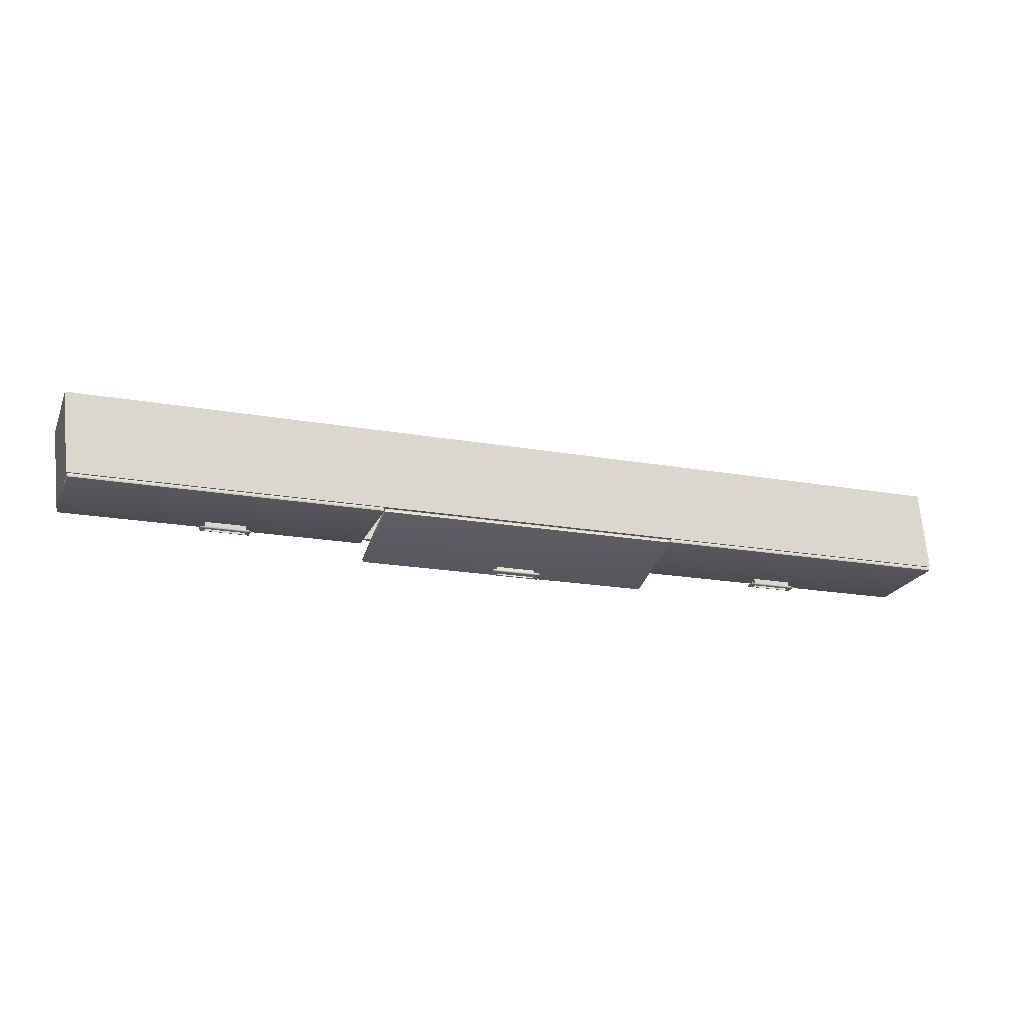
<metadata>
{"format":"obj","ext":"obj","renderer":"f3d","projection":"perspective","resolution":1024,"background":"white","views":[{"elev":-22.4,"azim":161.8,"up":"+Z"}]}
</metadata>
<code>
v -329 62.97 461
v -331.7 62.96 461.1
v -331.7 62.59 461.1
v -329 62.6 461
v -329 62.96 460.7
v -329 62.59 460.7
v -331.8 62.58 460.7
v -331.8 62.95 460.7
v -328.7 62.96 460.7
v -328.7 62.59 460.7
v -329 62.4 460.7
v -331.8 62.39 460.7
v -332.1 62.58 460.7
v -332.1 62.95 460.7
v -331.8 63.13 460.7
v -329 63.14 460.7
v -332.1 62.39 460.7
v -331.8 62.57 460.6
v -329 62.58 460.5
v -328.7 62.4 460.7
v -328.7 63.14 460.7
v -329 62.95 460.5
v -331.8 62.94 460.6
v -332.1 63.13 460.7
v -331.9 63 460.6
v -331.9 62.52 460.6
v -328.9 62.53 460.5
v -328.9 63.01 460.5
v -331.8 62.4 460.7
v -329 62.41 460.6
v -329 63.13 460.6
v -331.8 63.12 460.7
v -332.1 63.12 460.7
v -332.1 62.94 460.7
v -332.1 62.57 460.7
v -332.1 62.4 460.7
v -331.8 62.51 460.6
v -332 62.47 460.6
v -328.7 62.41 460.6
v -328.7 62.59 460.6
v -328.7 62.95 460.6
v -328.7 63.13 460.6
v -329 63.02 460.5
v -328.8 63.05 460.5
v -331.8 62.42 460.6
v -329 62.43 460.6
v -331.8 62.46 460.6
v -329 62.46 460.6
v -329 62.52 460.6
v -329 63.11 460.6
v -331.8 63.1 460.6
v -329 63.07 460.6
v -331.8 63.06 460.6
v -331.8 63.01 460.6
v -332.1 63.11 460.6
v -332.1 62.94 460.6
v -332 63.08 460.6
v -332 62.94 460.6
v -332 63.04 460.6
v -331.9 62.94 460.6
v -332.1 62.57 460.6
v -332 62.57 460.6
v -331.9 62.57 460.6
v -332.1 62.41 460.6
v -332 62.44 460.6
v -328.7 62.42 460.6
v -328.7 62.58 460.6
v -328.8 62.45 460.6
v -328.8 62.58 460.6
v -328.8 62.48 460.6
v -328.9 62.58 460.6
v -328.7 62.95 460.6
v -328.8 62.95 460.6
v -328.9 62.95 460.5
v -328.7 63.12 460.6
v -328.8 63.09 460.6
v -319.4 61.9 461.2
v -319.5 68.29 461.1
v -339.9 68.22 461.4
v -339.8 61.84 461.5
v -319.5 61.89 460.9
v -339.9 61.83 461.3
v -340 68.22 461.2
v -319.6 68.28 460.8
v -319.4 61.83 461.1
v -339.8 61.76 461.5
v -339.9 61.76 461.3
v -319.5 61.82 461
v -340 61.83 461.5
v -340.1 68.22 461.4
v -340.1 68.22 461.2
v -340 61.83 461.3
v -339.9 68.3 461.4
v -319.5 68.36 461.1
v -319.5 68.36 460.9
v -339.9 68.29 461.2
v -319.4 68.29 461.1
v -319.3 61.9 461.1
v -319.3 61.9 461
v -319.4 68.28 460.9
v -319.4 61.84 461.2
v -319.4 61.84 461.2
v -339.9 61.79 461.5
v -339.8 61.78 461.5
v -319.4 68.33 461.1
v -319.4 68.29 461.1
v -340 68.27 461.4
v -340 68.22 461.4
v -319.4 61.84 461
v -319.4 61.84 461
v -340 61.79 461.3
v -340 61.77 461.3
v -319.4 68.33 460.9
v -319.4 68.34 460.9
v -340 68.27 461.2
v -340.1 68.27 461.2
v -319.3 61.9 461.2
v -319.5 68.35 461.1
v -339.9 68.28 461.4
v -339.9 61.83 461.5
v -319.5 61.84 460.9
v -339.9 61.77 461.3
v -340 61.83 461.3
v -340.1 68.22 461.2
v -340 68.27 461.2
v -319.6 68.34 460.9
v -319.4 68.28 460.9
v -319.4 61.89 460.9
v -340 61.78 461.5
v -319.3 61.84 461.1
v -340 68.28 461.4
v -319.4 68.34 461.1
v -369.7 62.83 461.7
v -372.5 62.83 461.7
v -372.5 62.46 461.7
v -369.7 62.47 461.7
v -369.8 62.82 461.3
v -369.8 62.46 461.3
v -372.5 62.45 461.4
v -372.5 62.82 461.4
v -369.4 62.83 461.3
v -369.4 62.46 461.3
v -369.8 62.27 461.3
v -372.5 62.26 461.4
v -372.9 62.45 461.4
v -372.9 62.81 461.4
v -372.5 63 461.4
v -369.8 63.01 461.3
v -372.9 62.26 461.4
v -372.5 62.44 461.2
v -369.8 62.45 461.2
v -369.4 62.27 461.3
v -369.4 63.01 461.3
v -369.8 62.82 461.2
v -372.5 62.81 461.2
v -372.9 63 461.4
v -372.6 62.87 461.2
v -372.6 62.39 461.2
v -369.7 62.4 461.2
v -369.7 62.88 461.2
v -372.5 62.27 461.3
v -369.8 62.28 461.3
v -369.8 63 461.3
v -372.5 62.99 461.3
v -372.9 62.99 461.3
v -372.9 62.81 461.3
v -372.8 62.44 461.3
v -372.8 62.27 461.3
v -372.5 62.38 461.2
v -372.7 62.34 461.2
v -369.4 62.28 461.3
v -369.4 62.46 461.3
v -369.4 62.82 461.3
v -369.4 63 461.3
v -369.8 62.89 461.2
v -369.6 62.92 461.2
v -372.5 62.29 461.3
v -369.8 62.3 461.2
v -372.5 62.33 461.3
v -369.8 62.33 461.2
v -369.8 62.39 461.2
v -369.8 62.98 461.2
v -372.5 62.97 461.3
v -369.8 62.94 461.2
v -372.5 62.93 461.2
v -372.5 62.88 461.2
v -372.8 62.98 461.3
v -372.8 62.81 461.3
v -372.8 62.95 461.2
v -372.7 62.81 461.2
v -372.7 62.91 461.2
v -372.7 62.81 461.2
v -372.8 62.44 461.3
v -372.7 62.44 461.3
v -372.6 62.44 461.2
v -372.8 62.28 461.3
v -372.8 62.31 461.3
v -369.5 62.29 461.2
v -369.5 62.45 461.2
v -369.5 62.32 461.2
v -369.6 62.45 461.2
v -369.6 62.35 461.2
v -369.6 62.45 461.2
v -369.5 62.82 461.2
v -369.6 62.82 461.2
v -369.7 62.82 461.2
v -369.5 62.99 461.2
v -369.5 62.96 461.2
v -318.7 61.98 466.7
v -318.8 68.53 466.6
v -380.8 68.34 467.6
v -380.7 61.78 467.7
v -380.1 68.06 467.3
v -319.5 68.26 466.4
v -319.5 62.23 466.4
v -380 62.04 467.4
v -381.3 61.63 462.2
v -319.3 61.82 461.2
v -381.4 68.18 462.1
v -381.4 67.92 462.1
v -381.3 61.89 462.2
v -319.3 68.38 461.1
v -319.3 62.09 461.2
v -319.3 68.11 461.1
v -320.1 68.11 461.1
v -380.6 67.92 462.1
v -380.6 61.9 462.2
v -320 62.09 461.2
v -349.5 63.08 460.2
v -352.3 63.07 460.2
v -352.3 62.72 460.1
v -349.5 62.73 460.1
v -349.6 63.23 459.8
v -349.6 62.88 459.8
v -352.3 62.87 459.8
v -352.3 63.22 459.9
v -349.2 63.23 459.8
v -349.2 62.88 459.7
v -349.6 62.7 459.7
v -352.3 62.69 459.8
v -352.7 62.87 459.8
v -352.7 63.22 459.9
v -352.3 63.4 459.9
v -349.6 63.41 459.9
v -352.7 62.69 459.8
v -352.3 62.92 459.7
v -349.6 62.93 459.6
v -349.2 62.7 459.7
v -349.2 63.41 459.9
v -349.6 63.29 459.7
v -352.3 63.28 459.7
v -352.7 63.4 459.9
v -352.4 63.33 459.8
v -352.4 62.87 459.7
v -349.5 62.88 459.6
v -349.5 63.34 459.7
v -352.3 62.72 459.7
v -349.6 62.73 459.7
v -349.6 63.42 459.8
v -352.3 63.41 459.9
v -352.7 63.41 459.9
v -352.7 63.24 459.8
v -352.7 62.89 459.8
v -352.7 62.72 459.7
v -352.3 62.86 459.7
v -352.5 62.83 459.7
v -349.2 62.73 459.7
v -349.3 62.9 459.7
v -349.2 63.25 459.8
v -349.2 63.42 459.8
v -349.6 63.35 459.7
v -349.4 63.38 459.7
v -352.3 62.76 459.7
v -349.6 62.77 459.6
v -352.3 62.8 459.7
v -349.6 62.81 459.6
v -349.6 62.87 459.6
v -349.6 63.42 459.8
v -352.3 63.41 459.8
v -349.6 63.39 459.7
v -352.3 63.38 459.8
v -352.3 63.34 459.8
v -352.6 63.41 459.8
v -352.6 63.26 459.8
v -352.6 63.4 459.8
v -352.6 63.27 459.8
v -352.5 63.37 459.8
v -352.5 63.28 459.8
v -352.6 62.9 459.7
v -352.6 62.92 459.7
v -352.5 62.92 459.7
v -352.6 62.75 459.7
v -352.6 62.78 459.7
v -349.3 62.76 459.6
v -349.3 62.91 459.7
v -349.3 62.79 459.6
v -349.4 62.93 459.6
v -349.4 62.84 459.6
v -349.5 62.93 459.6
v -349.3 63.27 459.7
v -349.4 63.28 459.7
v -349.5 63.28 459.7
v -349.3 63.42 459.8
v -349.3 63.41 459.7
v -360.8 61.77 461.8
v -360.8 68.16 461.8
v -381.2 68.09 462.1
v -381.2 61.7 462.2
v -360.8 61.76 461.6
v -381.2 61.7 461.9
v -381.3 68.09 461.8
v -360.9 68.15 461.5
v -360.8 61.69 461.8
v -381.2 61.63 462.1
v -381.2 61.62 462
v -360.8 61.69 461.6
v -381.3 61.7 462.1
v -381.4 68.09 462
v -381.4 68.09 461.9
v -381.3 61.7 462
v -381.3 68.17 462
v -360.9 68.23 461.7
v -360.9 68.23 461.5
v -381.3 68.16 461.9
v -360.7 68.16 461.7
v -360.6 61.77 461.8
v -360.6 61.76 461.6
v -360.7 68.15 461.5
v -360.7 61.71 461.8
v -360.8 61.71 461.8
v -381.2 61.66 462.1
v -381.2 61.65 462.1
v -360.7 68.2 461.7
v -360.7 68.16 461.7
v -381.3 68.13 462.1
v -381.3 68.09 462.1
v -360.7 61.71 461.6
v -360.7 61.71 461.6
v -381.3 61.65 461.9
v -381.3 61.64 462
v -360.8 68.19 461.5
v -360.8 68.21 461.5
v -381.3 68.14 461.8
v -381.4 68.14 461.9
v -360.7 61.77 461.8
v -360.8 68.21 461.7
v -381.2 68.15 462.1
v -381.3 61.7 462.1
v -360.8 61.71 461.6
v -381.2 61.64 461.9
v -381.3 61.7 461.9
v -381.4 68.09 461.8
v -381.3 68.14 461.8
v -360.9 68.21 461.5
v -360.8 68.15 461.5
v -360.7 61.76 461.6
v -381.3 61.65 462.1
v -360.7 61.71 461.8
v -381.4 68.15 462
v -360.7 68.21 461.7
v -340.3 61.94 460.1
v -340.2 68.06 461.4
v -360.6 67.99 461.7
v -360.7 61.87 460.4
v -340.3 62.05 459.8
v -360.7 61.98 460.2
v -360.6 68.1 461.5
v -340.2 68.16 461.1
v -340.3 61.89 460
v -360.7 61.82 460.3
v -360.7 61.89 460.2
v -340.3 61.95 459.9
v -360.8 61.9 460.4
v -360.7 68.01 461.7
v -360.7 68.08 461.5
v -360.8 61.96 460.2
v -360.6 68.08 461.7
v -340.2 68.15 461.4
v -340.2 68.21 461.2
v -360.6 68.15 461.5
v -340.1 68.08 461.3
v -340.1 61.96 460
v -340.1 62.03 459.9
v -340.1 68.14 461.2
v -340.2 61.9 460
v -340.3 61.89 460.1
v -360.7 61.84 460.4
v -360.7 61.83 460.4
v -340.1 68.1 461.4
v -340.1 68.06 461.4
v -360.7 68.04 461.7
v -360.7 68 461.7
v -340.2 61.98 459.8
v -340.2 61.97 459.9
v -360.8 61.93 460.2
v -360.8 61.91 460.2
v -340.1 68.19 461.2
v -340.1 68.19 461.2
v -360.7 68.14 461.5
v -360.7 68.13 461.5
v -340.2 61.95 460.1
v -340.2 68.11 461.4
v -360.6 68.05 461.7
v -360.8 61.88 460.4
v -340.3 61.99 459.8
v -360.7 61.92 460.2
v -360.8 61.98 460.2
v -360.7 68.09 461.5
v -360.6 68.14 461.5
v -340.2 68.21 461.2
v -340.1 68.16 461.2
v -340.2 62.04 459.8
v -360.8 61.84 460.3
v -340.2 61.91 460
v -360.7 68.06 461.7
v -340.1 68.13 461.4
f 1 2 4
f 4 2 3
f 5 6 8
f 8 6 7
f 1 4 5
f 5 4 6
f 4 3 6
f 6 3 7
f 3 2 7
f 7 2 8
f 2 1 8
f 8 1 5
f 6 7 11
f 11 7 12
f 8 5 15
f 15 5 16
f 7 8 13
f 13 8 14
f 8 15 14
f 14 15 24
f 12 7 17
f 17 7 13
f 5 6 9
f 9 6 10
f 6 11 10
f 10 11 20
f 16 5 21
f 21 5 9
f 12 29 11
f 11 29 30
f 16 31 15
f 15 31 32
f 24 33 14
f 14 33 34
f 14 34 13
f 13 34 35
f 35 36 13
f 13 36 17
f 32 33 15
f 15 33 24
f 18 37 26
f 26 37 38
f 20 39 10
f 10 39 40
f 10 40 9
f 9 40 41
f 41 42 9
f 9 42 21
f 30 39 11
f 11 39 20
f 22 43 28
f 28 43 44
f 29 45 30
f 30 45 46
f 45 47 46
f 46 47 48
f 47 37 48
f 48 37 49
f 37 18 49
f 49 18 19
f 31 50 32
f 32 50 51
f 50 52 51
f 51 52 53
f 52 43 53
f 53 43 54
f 43 22 54
f 54 22 23
f 33 55 34
f 34 55 56
f 55 57 56
f 56 57 58
f 57 59 58
f 58 59 60
f 59 25 60
f 60 25 23
f 34 56 35
f 35 56 61
f 56 58 61
f 61 58 62
f 58 60 62
f 62 60 63
f 60 23 63
f 63 23 18
f 61 64 35
f 35 64 36
f 62 65 61
f 61 65 64
f 63 38 62
f 62 38 65
f 18 26 63
f 63 26 38
f 51 55 32
f 32 55 33
f 53 57 51
f 51 57 55
f 54 59 53
f 53 59 57
f 23 25 54
f 54 25 59
f 37 47 38
f 38 47 65
f 47 45 65
f 65 45 64
f 45 29 64
f 64 29 36
f 29 12 36
f 36 12 17
f 39 66 40
f 40 66 67
f 66 68 67
f 67 68 69
f 68 70 69
f 69 70 71
f 70 27 71
f 71 27 19
f 40 67 41
f 41 67 72
f 67 69 72
f 72 69 73
f 69 71 73
f 73 71 74
f 71 19 74
f 74 19 22
f 72 75 41
f 41 75 42
f 73 76 72
f 72 76 75
f 74 44 73
f 73 44 76
f 22 28 74
f 74 28 44
f 46 66 30
f 30 66 39
f 48 68 46
f 46 68 66
f 49 70 48
f 48 70 68
f 19 27 49
f 49 27 70
f 43 52 44
f 44 52 76
f 52 50 76
f 76 50 75
f 50 31 75
f 75 31 42
f 31 16 42
f 42 16 21
f 5 22 6
f 6 22 19
f 6 19 7
f 7 19 18
f 7 18 8
f 8 18 23
f 8 23 5
f 5 23 22
f 77 78 80
f 80 78 79
f 81 82 84
f 84 82 83
f 85 86 88
f 88 86 87
f 89 90 92
f 92 90 91
f 93 94 96
f 96 94 95
f 97 98 100
f 100 98 99
f 85 101 102
f 80 103 104
f 97 105 106
f 79 107 108
f 88 109 110
f 92 111 112
f 100 113 114
f 96 115 116
f 77 117 78
f 78 117 106
f 78 118 79
f 79 118 119
f 79 108 80
f 80 108 120
f 80 104 77
f 77 104 102
f 81 121 82
f 82 121 122
f 82 123 83
f 83 123 124
f 83 125 84
f 84 125 126
f 84 127 81
f 81 127 128
f 86 129 87
f 87 129 112
f 88 110 85
f 85 110 130
f 90 131 91
f 91 131 116
f 94 132 95
f 95 132 114
f 85 130 101
f 130 98 101
f 101 98 117
f 117 77 101
f 101 77 102
f 80 120 103
f 120 89 103
f 103 89 129
f 129 86 103
f 103 86 104
f 97 132 105
f 132 94 105
f 105 94 118
f 118 78 105
f 105 78 106
f 79 119 107
f 119 93 107
f 107 93 131
f 131 90 107
f 107 90 108
f 88 121 109
f 121 81 109
f 109 81 128
f 128 99 109
f 109 99 110
f 92 123 111
f 123 82 111
f 111 82 122
f 122 87 111
f 111 87 112
f 100 127 113
f 127 84 113
f 113 84 126
f 126 95 113
f 113 95 114
f 96 125 115
f 125 83 115
f 115 83 124
f 124 91 115
f 115 91 116
f 117 98 106
f 106 98 97
f 118 94 119
f 119 94 93
f 108 90 120
f 120 90 89
f 104 86 102
f 102 86 85
f 121 88 122
f 122 88 87
f 123 92 124
f 124 92 91
f 125 96 126
f 126 96 95
f 127 100 128
f 128 100 99
f 129 89 112
f 112 89 92
f 110 99 130
f 130 99 98
f 131 93 116
f 116 93 96
f 132 97 114
f 114 97 100
f 133 134 136
f 136 134 135
f 137 138 140
f 140 138 139
f 133 136 137
f 137 136 138
f 136 135 138
f 138 135 139
f 135 134 139
f 139 134 140
f 134 133 140
f 140 133 137
f 138 139 143
f 143 139 144
f 140 137 147
f 147 137 148
f 139 140 145
f 145 140 146
f 140 147 146
f 146 147 156
f 144 139 149
f 149 139 145
f 137 138 141
f 141 138 142
f 138 143 142
f 142 143 152
f 148 137 153
f 153 137 141
f 144 161 143
f 143 161 162
f 148 163 147
f 147 163 164
f 156 165 146
f 146 165 166
f 146 166 145
f 145 166 167
f 167 168 145
f 145 168 149
f 164 165 147
f 147 165 156
f 150 169 158
f 158 169 170
f 152 171 142
f 142 171 172
f 142 172 141
f 141 172 173
f 173 174 141
f 141 174 153
f 162 171 143
f 143 171 152
f 154 175 160
f 160 175 176
f 161 177 162
f 162 177 178
f 177 179 178
f 178 179 180
f 179 169 180
f 180 169 181
f 169 150 181
f 181 150 151
f 163 182 164
f 164 182 183
f 182 184 183
f 183 184 185
f 184 175 185
f 185 175 186
f 175 154 186
f 186 154 155
f 165 187 166
f 166 187 188
f 187 189 188
f 188 189 190
f 189 191 190
f 190 191 192
f 191 157 192
f 192 157 155
f 166 188 167
f 167 188 193
f 188 190 193
f 193 190 194
f 190 192 194
f 194 192 195
f 192 155 195
f 195 155 150
f 193 196 167
f 167 196 168
f 194 197 193
f 193 197 196
f 195 170 194
f 194 170 197
f 150 158 195
f 195 158 170
f 183 187 164
f 164 187 165
f 185 189 183
f 183 189 187
f 186 191 185
f 185 191 189
f 155 157 186
f 186 157 191
f 169 179 170
f 170 179 197
f 179 177 197
f 197 177 196
f 177 161 196
f 196 161 168
f 161 144 168
f 168 144 149
f 171 198 172
f 172 198 199
f 198 200 199
f 199 200 201
f 200 202 201
f 201 202 203
f 202 159 203
f 203 159 151
f 172 199 173
f 173 199 204
f 199 201 204
f 204 201 205
f 201 203 205
f 205 203 206
f 203 151 206
f 206 151 154
f 204 207 173
f 173 207 174
f 205 208 204
f 204 208 207
f 206 176 205
f 205 176 208
f 154 160 206
f 206 160 176
f 178 198 162
f 162 198 171
f 180 200 178
f 178 200 198
f 181 202 180
f 180 202 200
f 151 159 181
f 181 159 202
f 175 184 176
f 176 184 208
f 184 182 208
f 208 182 207
f 182 163 207
f 207 163 174
f 163 148 174
f 174 148 153
f 137 154 138
f 138 154 151
f 138 151 139
f 139 151 150
f 139 150 140
f 140 150 155
f 140 155 137
f 137 155 154
f 209 210 212
f 212 210 211
f 213 214 216
f 216 214 215
f 209 212 218
f 218 212 217
f 212 211 217
f 217 211 221
f 219 220 211
f 211 220 221
f 211 210 219
f 219 210 222
f 210 209 222
f 222 209 224
f 218 223 209
f 209 223 224
f 220 219 226
f 219 222 226
f 224 225 222
f 222 225 226
f 223 218 228
f 218 217 228
f 221 227 217
f 217 227 228
f 225 224 228
f 228 224 223
f 227 221 226
f 226 221 220
f 226 225 213
f 213 225 214
f 225 228 214
f 214 228 215
f 228 227 215
f 215 227 216
f 227 226 216
f 216 226 213
f 229 230 232
f 232 230 231
f 233 234 236
f 236 234 235
f 229 232 233
f 233 232 234
f 232 231 234
f 234 231 235
f 231 230 235
f 235 230 236
f 230 229 236
f 236 229 233
f 234 235 239
f 239 235 240
f 236 233 243
f 243 233 244
f 235 236 241
f 241 236 242
f 236 243 242
f 242 243 252
f 240 235 245
f 245 235 241
f 233 234 237
f 237 234 238
f 234 239 238
f 238 239 248
f 244 233 249
f 249 233 237
f 240 257 239
f 239 257 258
f 244 259 243
f 243 259 260
f 252 261 242
f 242 261 262
f 242 262 241
f 241 262 263
f 263 264 241
f 241 264 245
f 260 261 243
f 243 261 252
f 246 265 254
f 254 265 266
f 248 267 238
f 238 267 268
f 238 268 237
f 237 268 269
f 269 270 237
f 237 270 249
f 258 267 239
f 239 267 248
f 250 271 256
f 256 271 272
f 257 273 258
f 258 273 274
f 273 275 274
f 274 275 276
f 275 265 276
f 276 265 277
f 265 246 277
f 277 246 247
f 259 278 260
f 260 278 279
f 278 280 279
f 279 280 281
f 280 271 281
f 281 271 282
f 271 250 282
f 282 250 251
f 261 283 262
f 262 283 284
f 283 285 284
f 284 285 286
f 285 287 286
f 286 287 288
f 287 253 288
f 288 253 251
f 262 284 263
f 263 284 289
f 284 286 289
f 289 286 290
f 286 288 290
f 290 288 291
f 288 251 291
f 291 251 246
f 289 292 263
f 263 292 264
f 290 293 289
f 289 293 292
f 291 266 290
f 290 266 293
f 246 254 291
f 291 254 266
f 279 283 260
f 260 283 261
f 281 285 279
f 279 285 283
f 282 287 281
f 281 287 285
f 251 253 282
f 282 253 287
f 265 275 266
f 266 275 293
f 275 273 293
f 293 273 292
f 273 257 292
f 292 257 264
f 257 240 264
f 264 240 245
f 267 294 268
f 268 294 295
f 294 296 295
f 295 296 297
f 296 298 297
f 297 298 299
f 298 255 299
f 299 255 247
f 268 295 269
f 269 295 300
f 295 297 300
f 300 297 301
f 297 299 301
f 301 299 302
f 299 247 302
f 302 247 250
f 300 303 269
f 269 303 270
f 301 304 300
f 300 304 303
f 302 272 301
f 301 272 304
f 250 256 302
f 302 256 272
f 274 294 258
f 258 294 267
f 276 296 274
f 274 296 294
f 277 298 276
f 276 298 296
f 247 255 277
f 277 255 298
f 271 280 272
f 272 280 304
f 280 278 304
f 304 278 303
f 278 259 303
f 303 259 270
f 259 244 270
f 270 244 249
f 233 250 234
f 234 250 247
f 234 247 235
f 235 247 246
f 235 246 236
f 236 246 251
f 236 251 233
f 233 251 250
f 305 306 308
f 308 306 307
f 309 310 312
f 312 310 311
f 313 314 316
f 316 314 315
f 317 318 320
f 320 318 319
f 321 322 324
f 324 322 323
f 325 326 328
f 328 326 327
f 313 329 330
f 308 331 332
f 325 333 334
f 307 335 336
f 316 337 338
f 320 339 340
f 328 341 342
f 324 343 344
f 305 345 306
f 306 345 334
f 306 346 307
f 307 346 347
f 307 336 308
f 308 336 348
f 308 332 305
f 305 332 330
f 309 349 310
f 310 349 350
f 310 351 311
f 311 351 352
f 311 353 312
f 312 353 354
f 312 355 309
f 309 355 356
f 314 357 315
f 315 357 340
f 316 338 313
f 313 338 358
f 318 359 319
f 319 359 344
f 322 360 323
f 323 360 342
f 313 358 329
f 358 326 329
f 329 326 345
f 345 305 329
f 329 305 330
f 308 348 331
f 348 317 331
f 331 317 357
f 357 314 331
f 331 314 332
f 325 360 333
f 360 322 333
f 333 322 346
f 346 306 333
f 333 306 334
f 307 347 335
f 347 321 335
f 335 321 359
f 359 318 335
f 335 318 336
f 316 349 337
f 349 309 337
f 337 309 356
f 356 327 337
f 337 327 338
f 320 351 339
f 351 310 339
f 339 310 350
f 350 315 339
f 339 315 340
f 328 355 341
f 355 312 341
f 341 312 354
f 354 323 341
f 341 323 342
f 324 353 343
f 353 311 343
f 343 311 352
f 352 319 343
f 343 319 344
f 345 326 334
f 334 326 325
f 346 322 347
f 347 322 321
f 336 318 348
f 348 318 317
f 332 314 330
f 330 314 313
f 349 316 350
f 350 316 315
f 351 320 352
f 352 320 319
f 353 324 354
f 354 324 323
f 355 328 356
f 356 328 327
f 357 317 340
f 340 317 320
f 338 327 358
f 358 327 326
f 359 321 344
f 344 321 324
f 360 325 342
f 342 325 328
f 361 362 364
f 364 362 363
f 365 366 368
f 368 366 367
f 369 370 372
f 372 370 371
f 373 374 376
f 376 374 375
f 377 378 380
f 380 378 379
f 381 382 384
f 384 382 383
f 369 385 386
f 364 387 388
f 381 389 390
f 363 391 392
f 372 393 394
f 376 395 396
f 384 397 398
f 380 399 400
f 361 401 362
f 362 401 390
f 362 402 363
f 363 402 403
f 363 392 364
f 364 392 404
f 364 388 361
f 361 388 386
f 365 405 366
f 366 405 406
f 366 407 367
f 367 407 408
f 367 409 368
f 368 409 410
f 368 411 365
f 365 411 412
f 370 413 371
f 371 413 396
f 372 394 369
f 369 394 414
f 374 415 375
f 375 415 400
f 378 416 379
f 379 416 398
f 369 414 385
f 414 382 385
f 385 382 401
f 401 361 385
f 385 361 386
f 364 404 387
f 404 373 387
f 387 373 413
f 413 370 387
f 387 370 388
f 381 416 389
f 416 378 389
f 389 378 402
f 402 362 389
f 389 362 390
f 363 403 391
f 403 377 391
f 391 377 415
f 415 374 391
f 391 374 392
f 372 405 393
f 405 365 393
f 393 365 412
f 412 383 393
f 393 383 394
f 376 407 395
f 407 366 395
f 395 366 406
f 406 371 395
f 395 371 396
f 384 411 397
f 411 368 397
f 397 368 410
f 410 379 397
f 397 379 398
f 380 409 399
f 409 367 399
f 399 367 408
f 408 375 399
f 399 375 400
f 401 382 390
f 390 382 381
f 402 378 403
f 403 378 377
f 392 374 404
f 404 374 373
f 388 370 386
f 386 370 369
f 405 372 406
f 406 372 371
f 407 376 408
f 408 376 375
f 409 380 410
f 410 380 379
f 411 384 412
f 412 384 383
f 413 373 396
f 396 373 376
f 394 383 414
f 414 383 382
f 415 377 400
f 400 377 380
f 416 381 398
f 398 381 384

</code>
